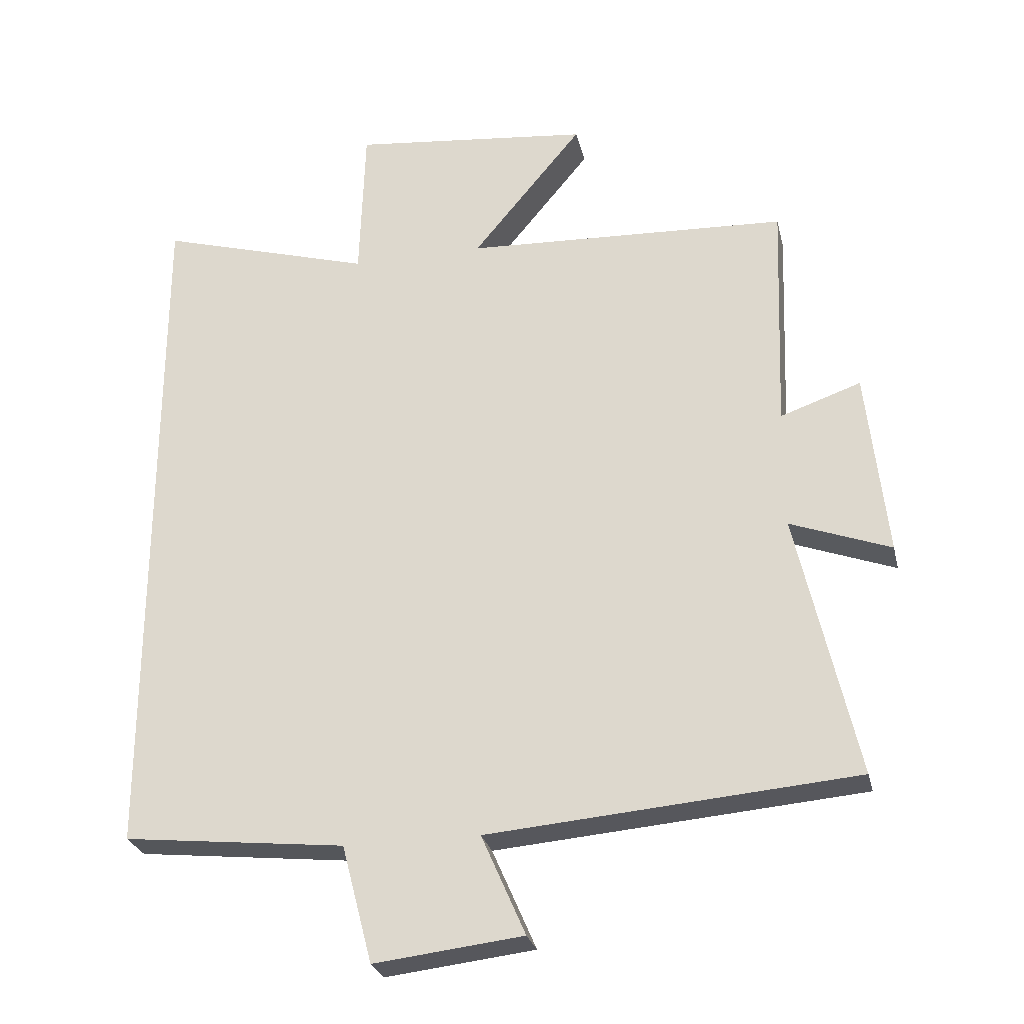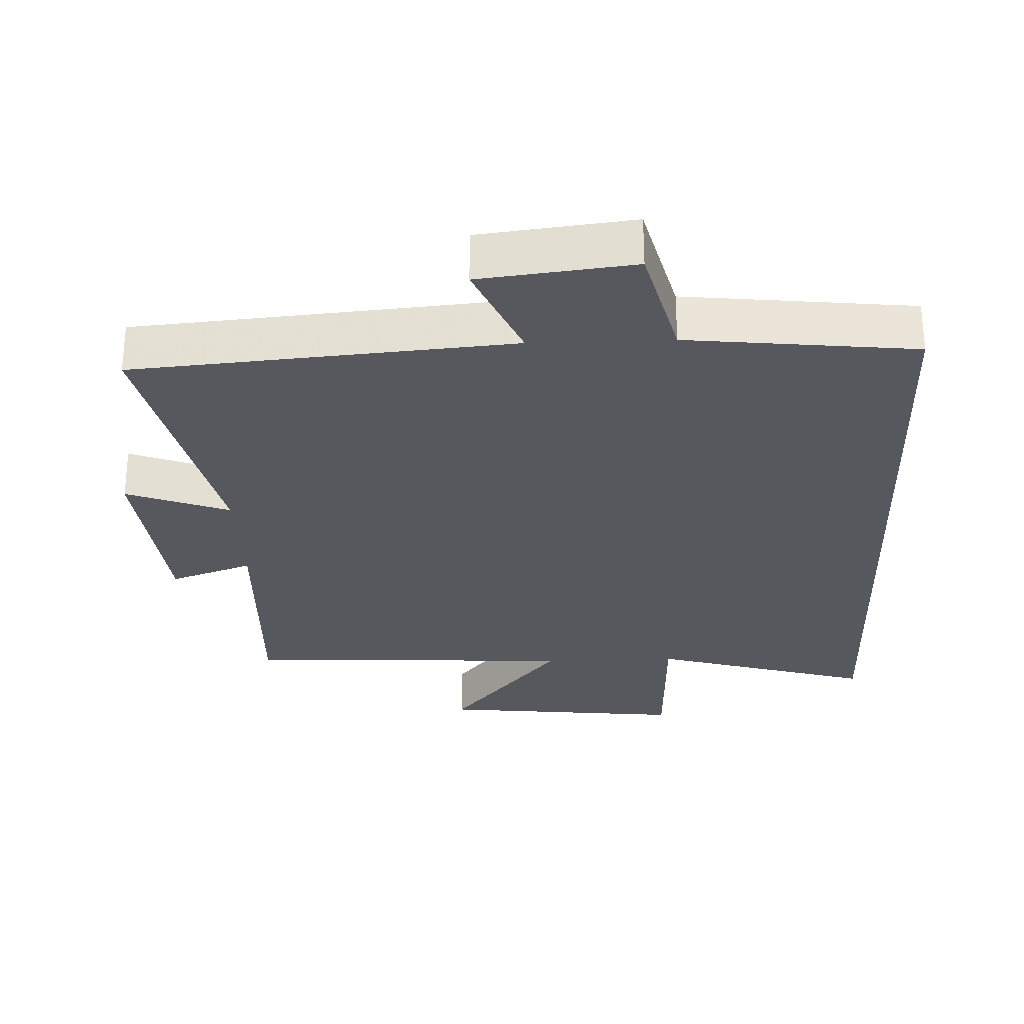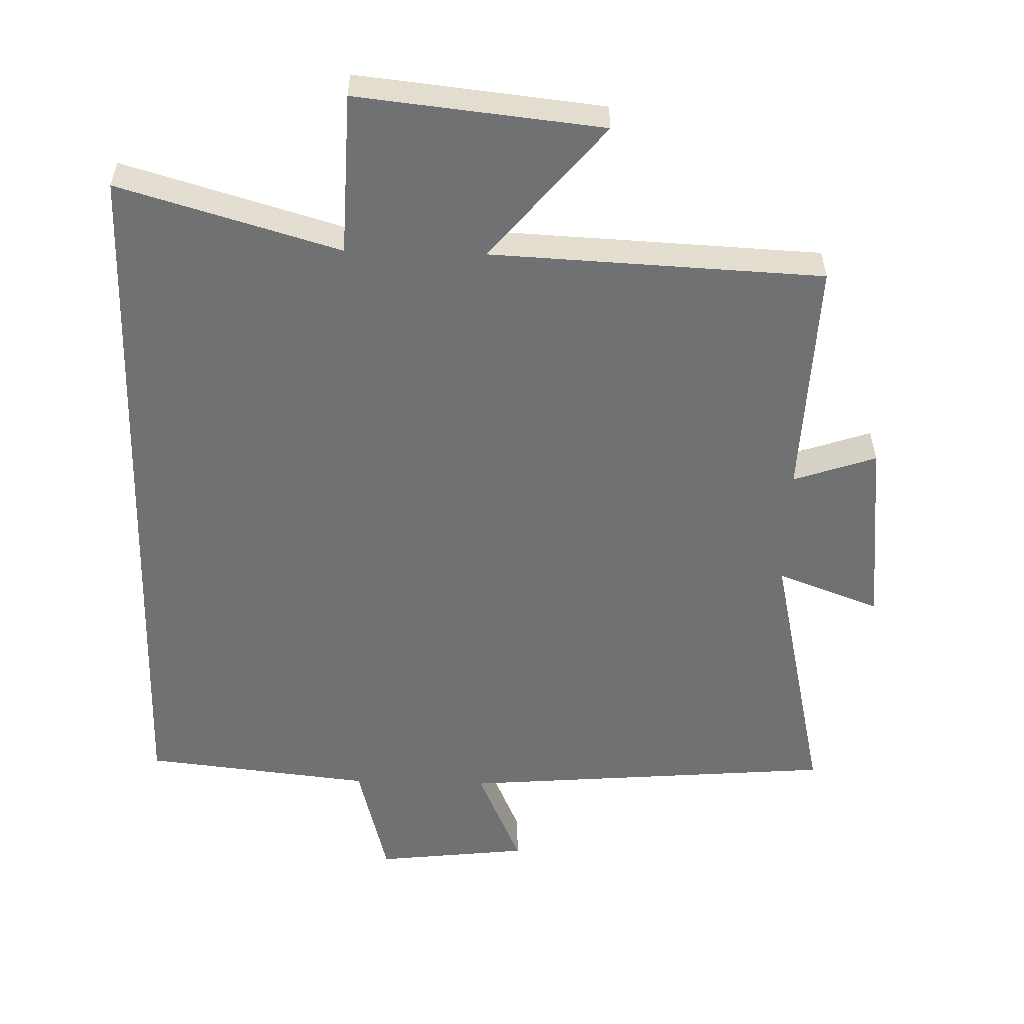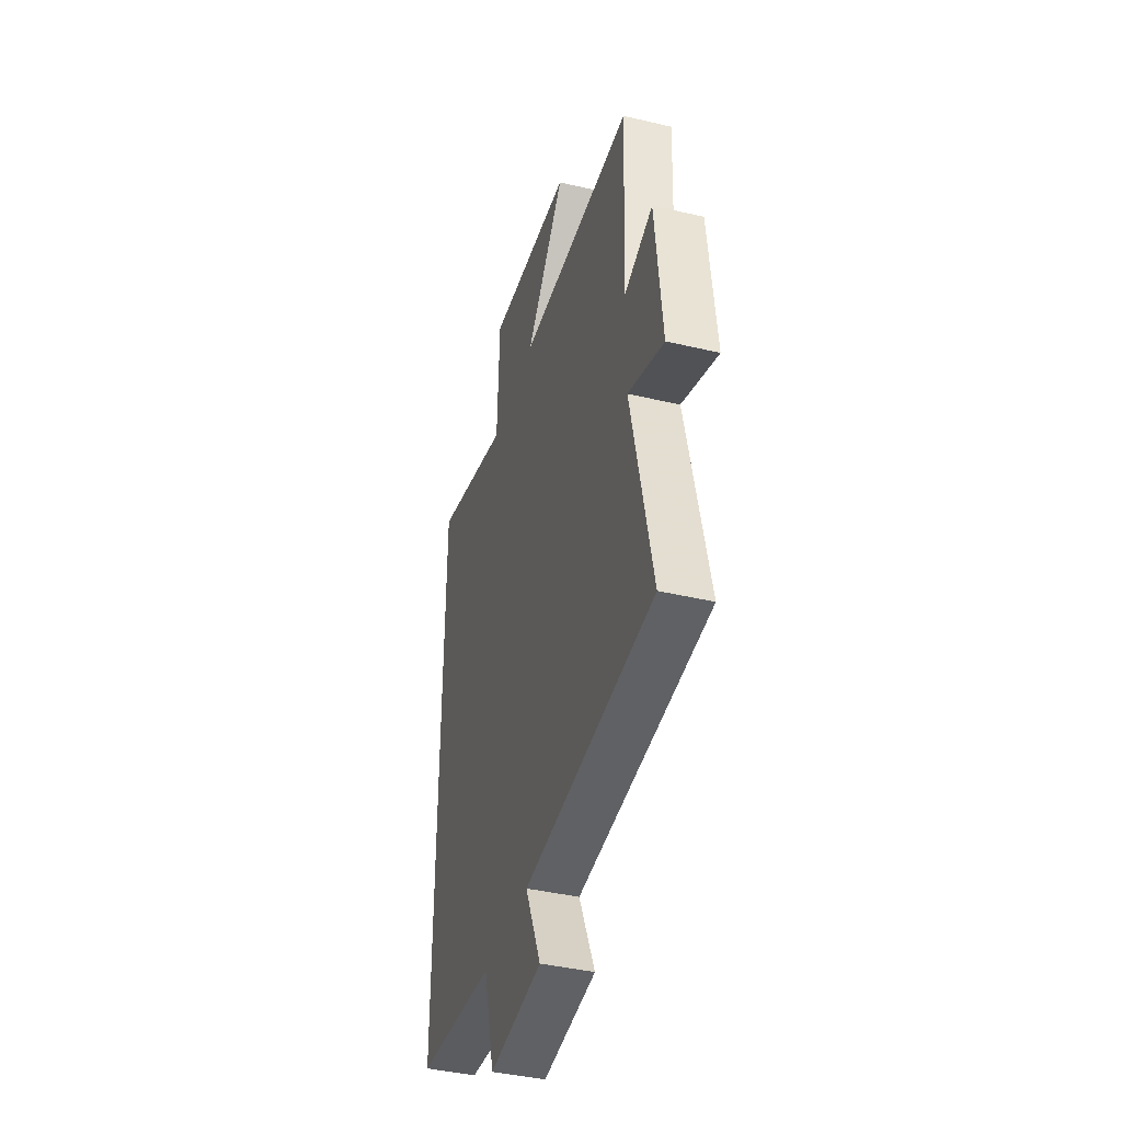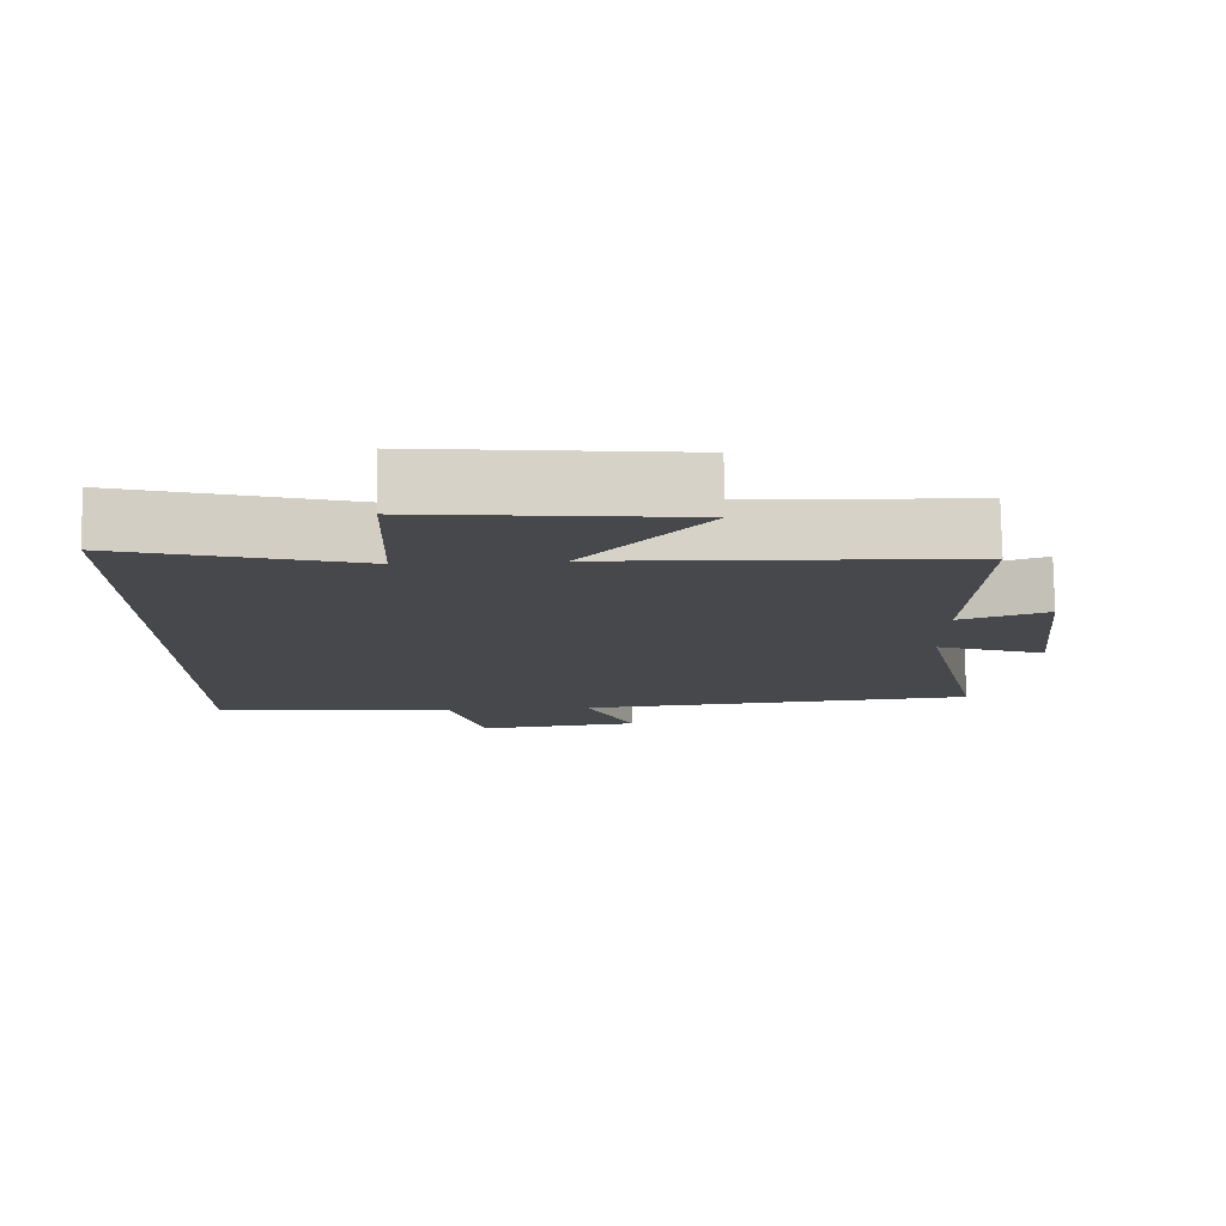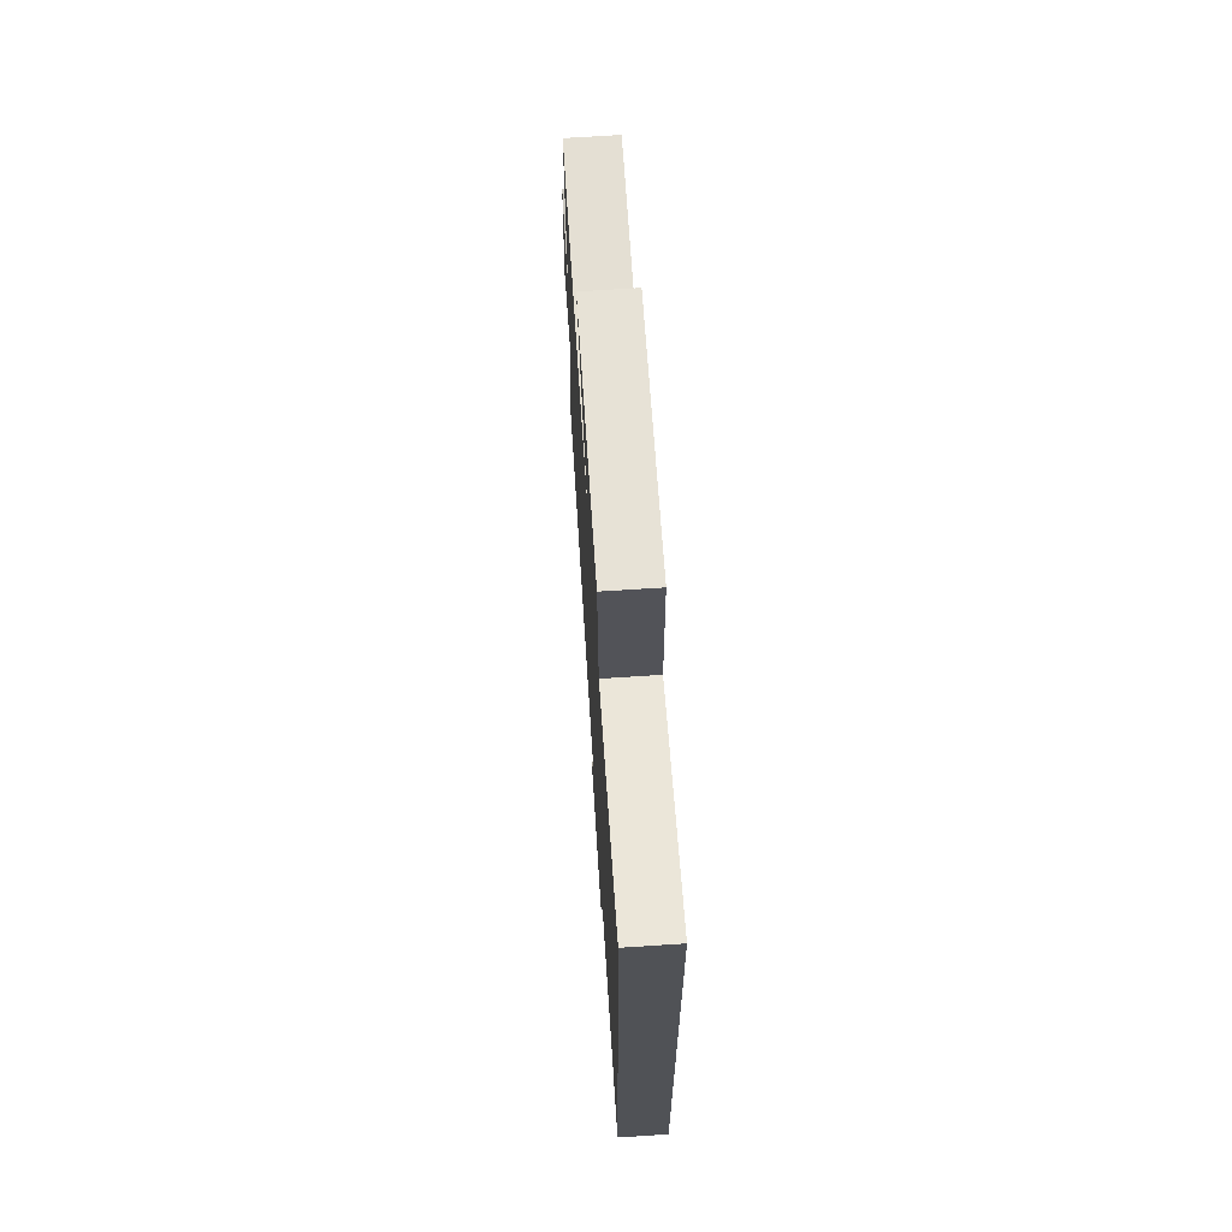
<metadata>
{"format":"obj","ext":"obj","renderer":"f3d","projection":"perspective","resolution":1024,"background":"white","views":[{"elev":-27.2,"azim":12.9,"up":"+Z"},{"elev":-28.9,"azim":-177.8,"up":"+Y"},{"elev":-55.1,"azim":-1.6,"up":"+Y"},{"elev":-41.1,"azim":74.0,"up":"+Z"},{"elev":78.6,"azim":-0.9,"up":"+Z"},{"elev":69.0,"azim":-93.7,"up":"+Z"}]}
</metadata>
<code>
v -0.5 0.07 -0.464
v -0.5 0.07 0.594
v -0.176 0.07 0.5
v -0.168 0.07 0.738
v 0.192 0.07 0.7
v 0.026 0.07 0.5
v 0.513 0.07 0.478
v 0.5 0.07 0.127
v 0.621 0.07 0.169
v 0.651 0.07 -0.111
v 0.5 0.07 -0.055
v 0.59 0.07 -0.454
v 0.038 0.07 -0.5
v 0.104 0.07 -0.651
v -0.12 0.07 -0.677
v -0.166 0.07 -0.5
v -0.5 0 -0.464
v -0.5 0 0.594
v -0.176 0 0.5
v -0.168 0 0.738
v 0.192 0 0.7
v 0.026 0 0.5
v 0.513 0 0.478
v 0.5 0 0.127
v 0.621 0 0.169
v 0.651 0 -0.111
v 0.5 0 -0.055
v 0.59 0 -0.454
v 0.038 0 -0.5
v 0.104 0 -0.651
v -0.12 0 -0.677
v -0.166 0 -0.5
f 13 14 15 16
f 11 12 13 16
f 11 16 1 2
f 8 9 10 11
f 8 11 2 3
f 6 7 8 3
f 3 4 5 6
f 32 31 30 29
f 32 29 28 27
f 18 17 32 27
f 27 26 25 24
f 19 18 27 24
f 19 24 23 22
f 22 21 20 19
f 1 17 18 2
f 2 18 19 3
f 3 19 20 4
f 4 20 21 5
f 5 21 22 6
f 6 22 23 7
f 7 23 24 8
f 8 24 25 9
f 9 25 26 10
f 10 26 27 11
f 11 27 28 12
f 12 28 29 13
f 13 29 30 14
f 14 30 31 15
f 15 31 32 16
f 16 32 17 1

</code>
